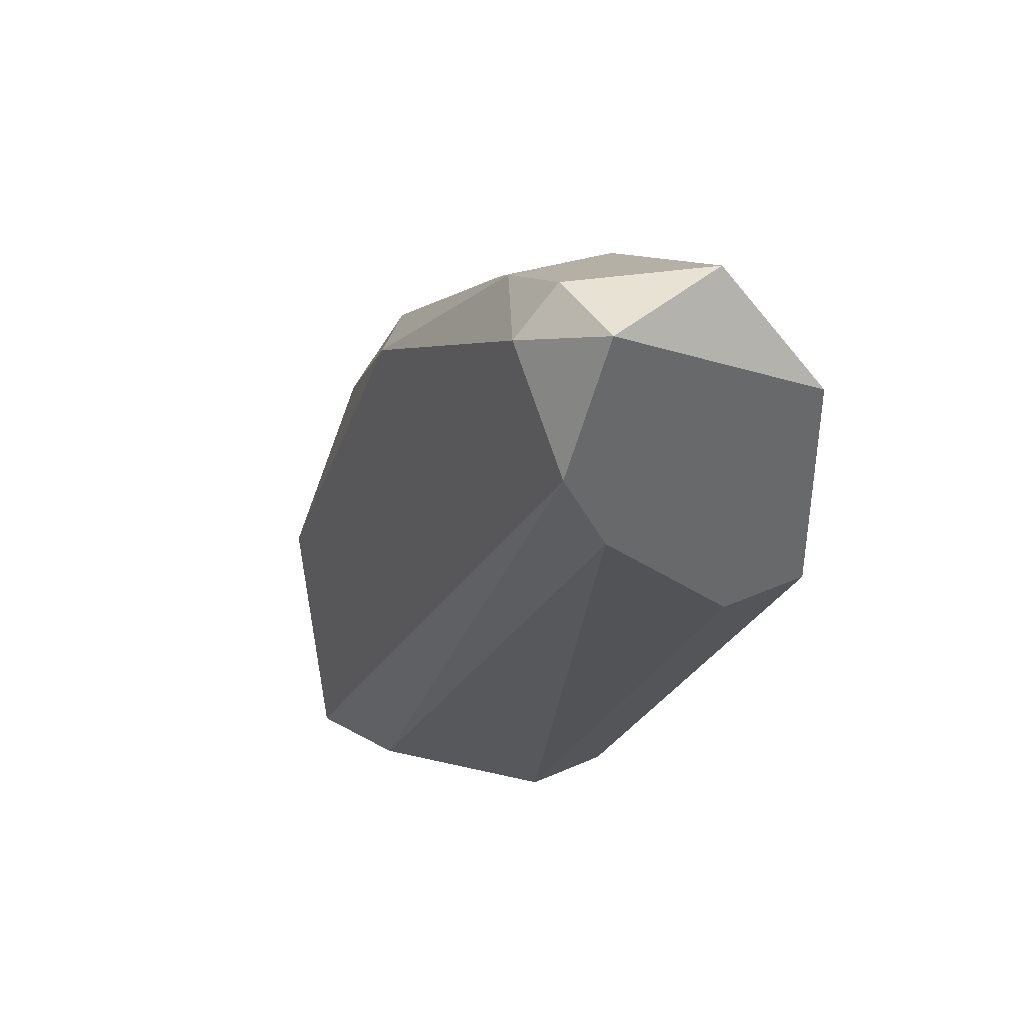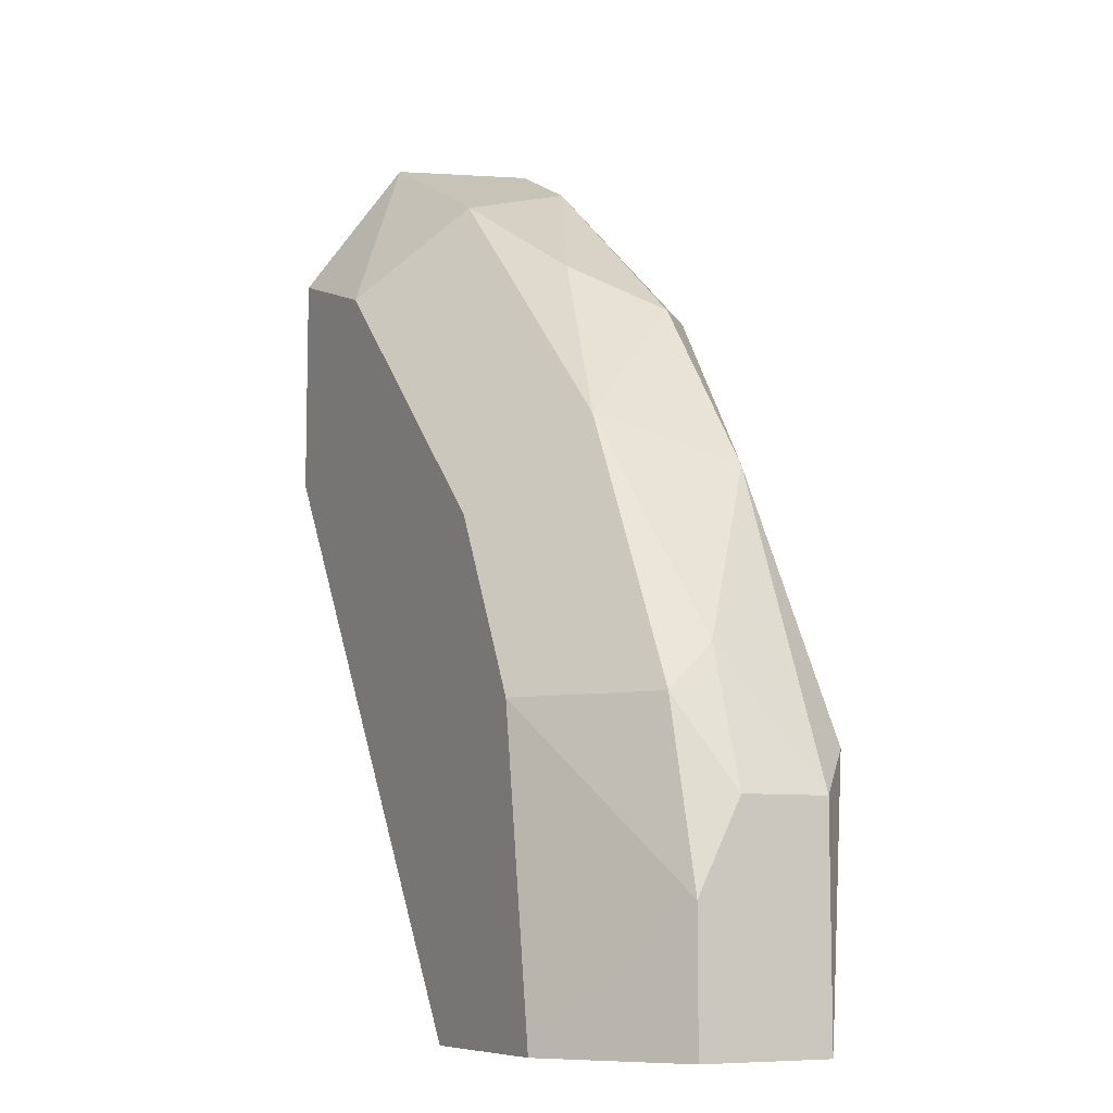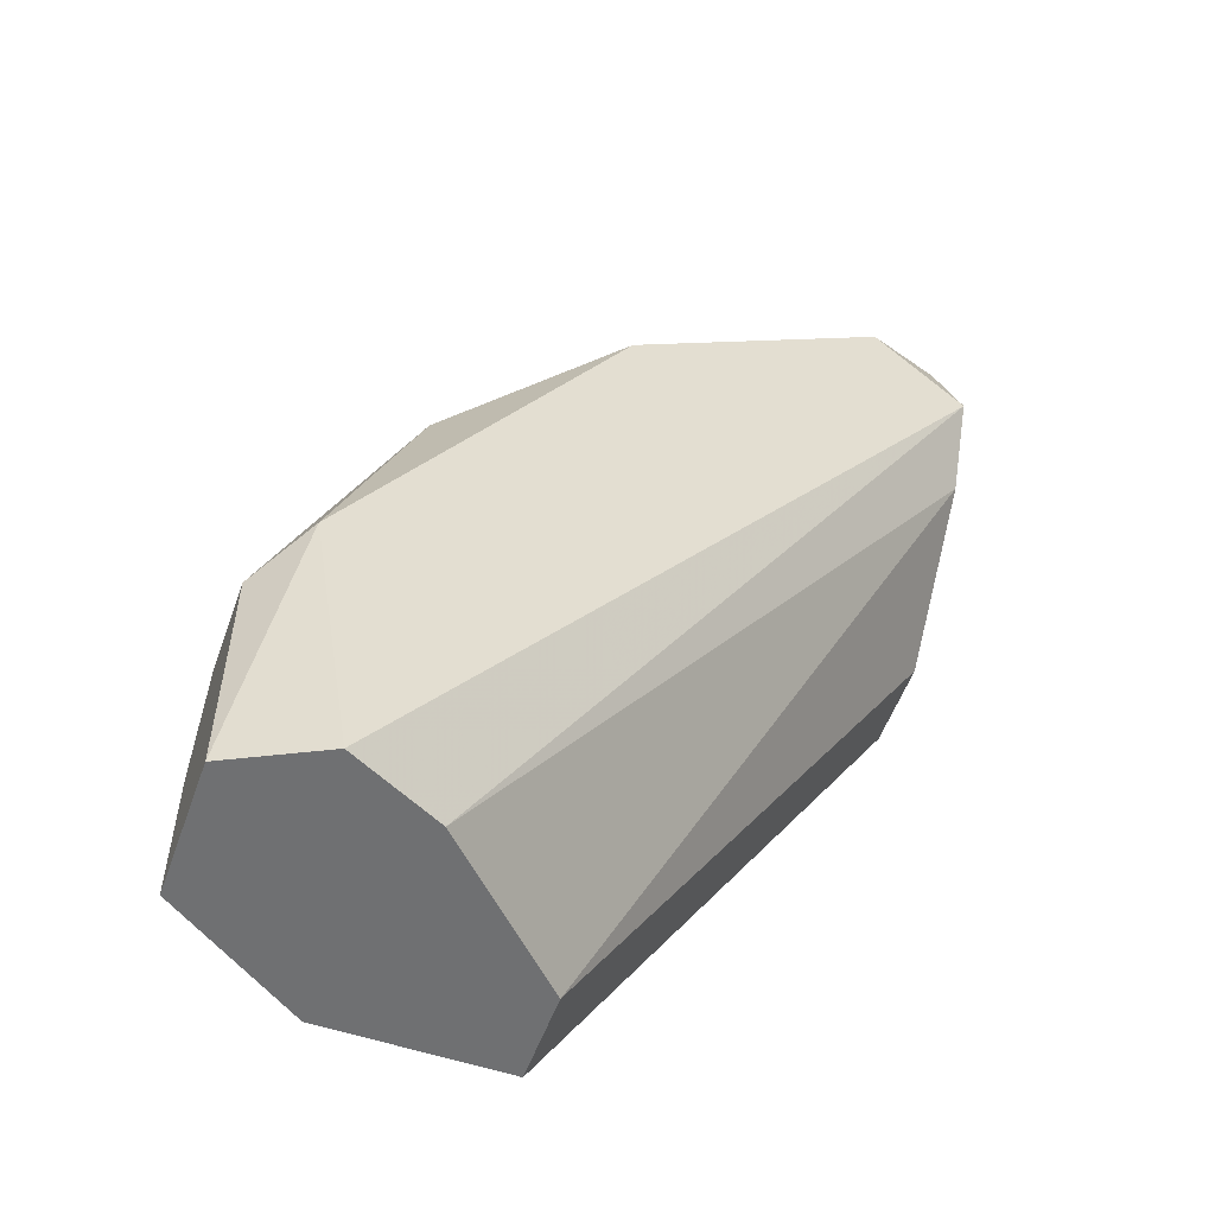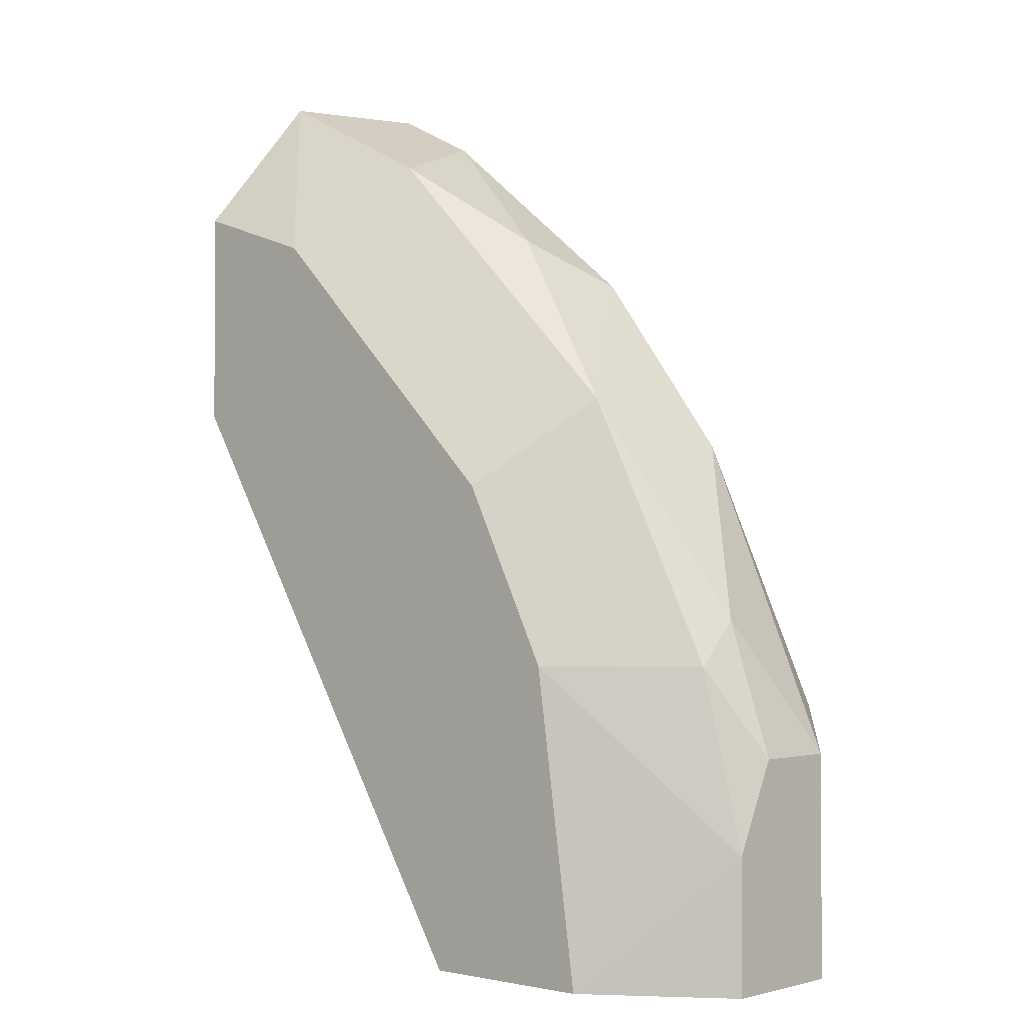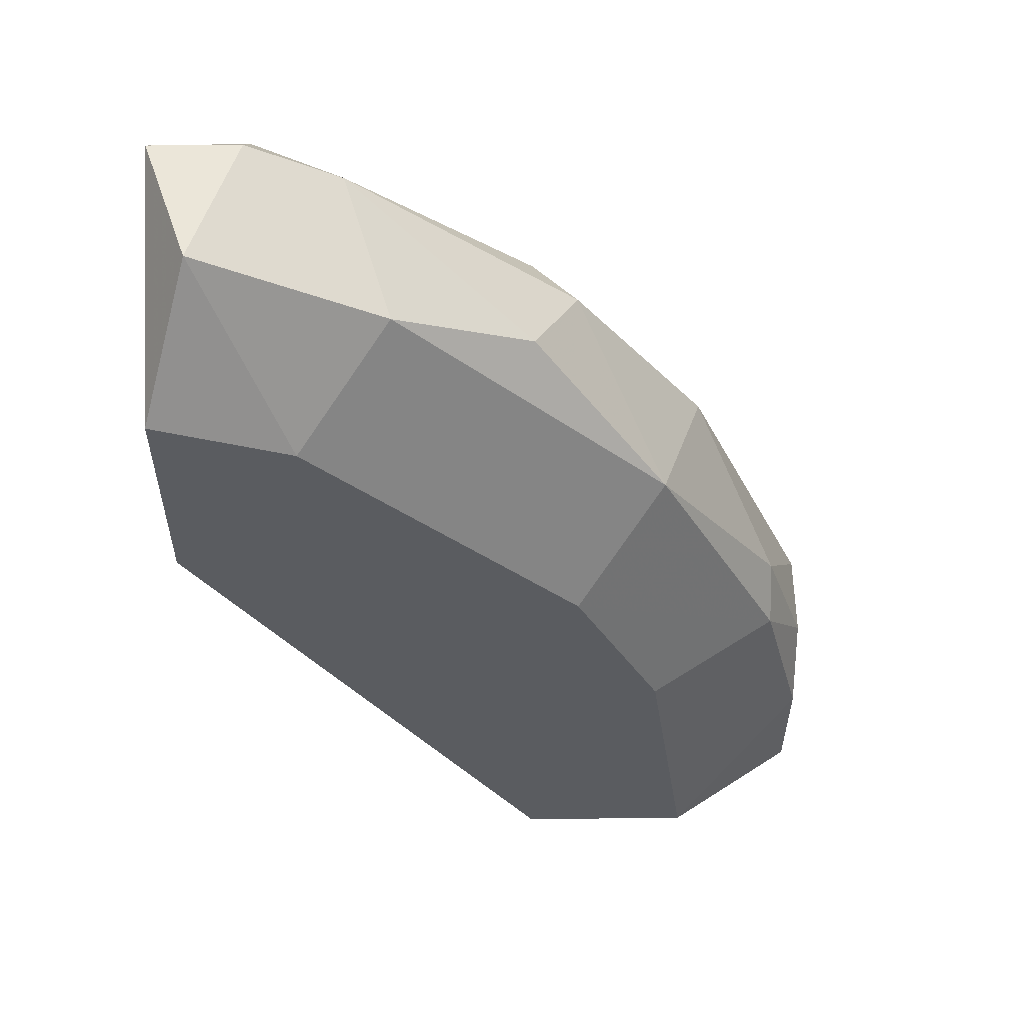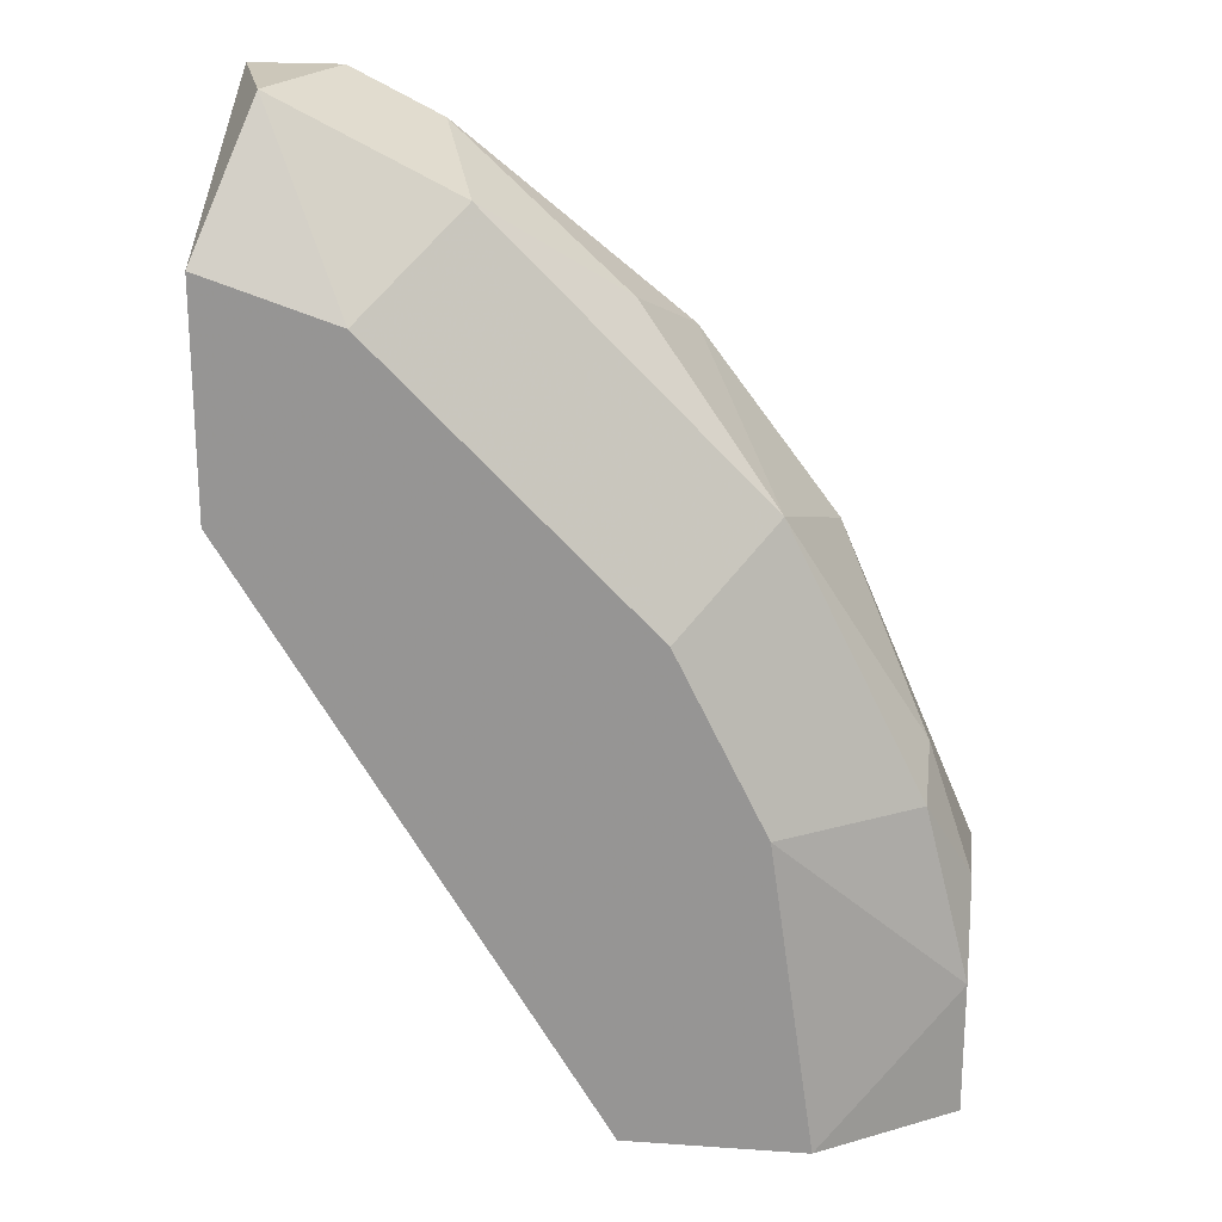
<metadata>
{"format":"obj","ext":"obj","renderer":"f3d","projection":"perspective","resolution":1024,"background":"white","views":[{"elev":40.0,"azim":-118.7,"up":"+Z"},{"elev":-8.2,"azim":62.1,"up":"+Z"},{"elev":-54.8,"azim":160.3,"up":"+Z"},{"elev":-1.6,"azim":42.2,"up":"+Z"},{"elev":55.6,"azim":-0.6,"up":"+Z"},{"elev":21.3,"azim":7.0,"up":"+Z"}]}
</metadata>
<code>
v 0.02207 0.2397 0.2456
v 0.1876 0.2397 0.06911
v 0.1876 0.2177 0.06911
v 0.1103 0.1846 0.01393
v 0.05518 0.1846 0.2015
v 0.1655 0.2508 0.01393
v 0.02207 0.2066 0.1574
v 0.1214 0.2397 0.1905
v 0.1545 0.1846 0.01393
v 0.02207 0.2508 0.2125
v 0.1434 0.2066 0.1574
v 0.1103 0.2066 0.01393
v 0.02207 0.1846 0.1574
v 0.03311 0.2066 0.2456
v 0.1103 0.2508 0.1905
v 0.1434 0.1846 0.09118
v 0.1876 0.2066 0.01393
v 0.07726 0.2066 0.2236
v 0.04415 0.2397 0.2456
v 0.02207 0.1846 0.2125
v 0.1434 0.2397 0.01393
v 0.1765 0.2508 0.08014
v 0.1545 0.2397 0.1463
v 0.02207 0.2397 0.1905
v 0.1876 0.2397 0.01393
v 0.1765 0.2066 0.09118
v 0.1214 0.1846 0.1353
v 0.04415 0.2508 0.2346
v 0.1103 0.2177 0.2015
v 0.1876 0.2066 0.04705
v 0.06621 0.2397 0.2346
v 0.1765 0.2177 0.1022
f 26 3 32
f 5 4 9
f 4 6 9
f 7 1 10
f 6 4 12
f 4 7 12
f 4 5 13
f 7 4 13
f 1 7 13
f 6 10 15
f 5 9 16
f 2 3 17
f 9 6 17
f 14 5 18
f 14 18 19
f 1 14 19
f 1 13 20
f 13 5 20
f 14 1 20
f 5 14 20
f 10 6 21
f 6 12 21
f 6 15 22
f 22 15 23
f 8 11 23
f 15 8 23
f 2 22 23
f 7 10 24
f 12 7 24
f 10 21 24
f 21 12 24
f 2 17 25
f 17 6 25
f 22 2 25
f 6 22 25
f 5 16 27
f 11 18 27
f 18 5 27
f 26 11 27
f 16 26 27
f 10 1 28
f 15 10 28
f 1 19 28
f 11 8 29
f 18 11 29
f 16 9 30
f 17 3 30
f 9 17 30
f 26 16 30
f 3 26 30
f 8 15 31
f 19 18 31
f 15 28 31
f 28 19 31
f 29 8 31
f 18 29 31
f 3 2 32
f 2 23 32
f 23 11 32
f 11 26 32

</code>
